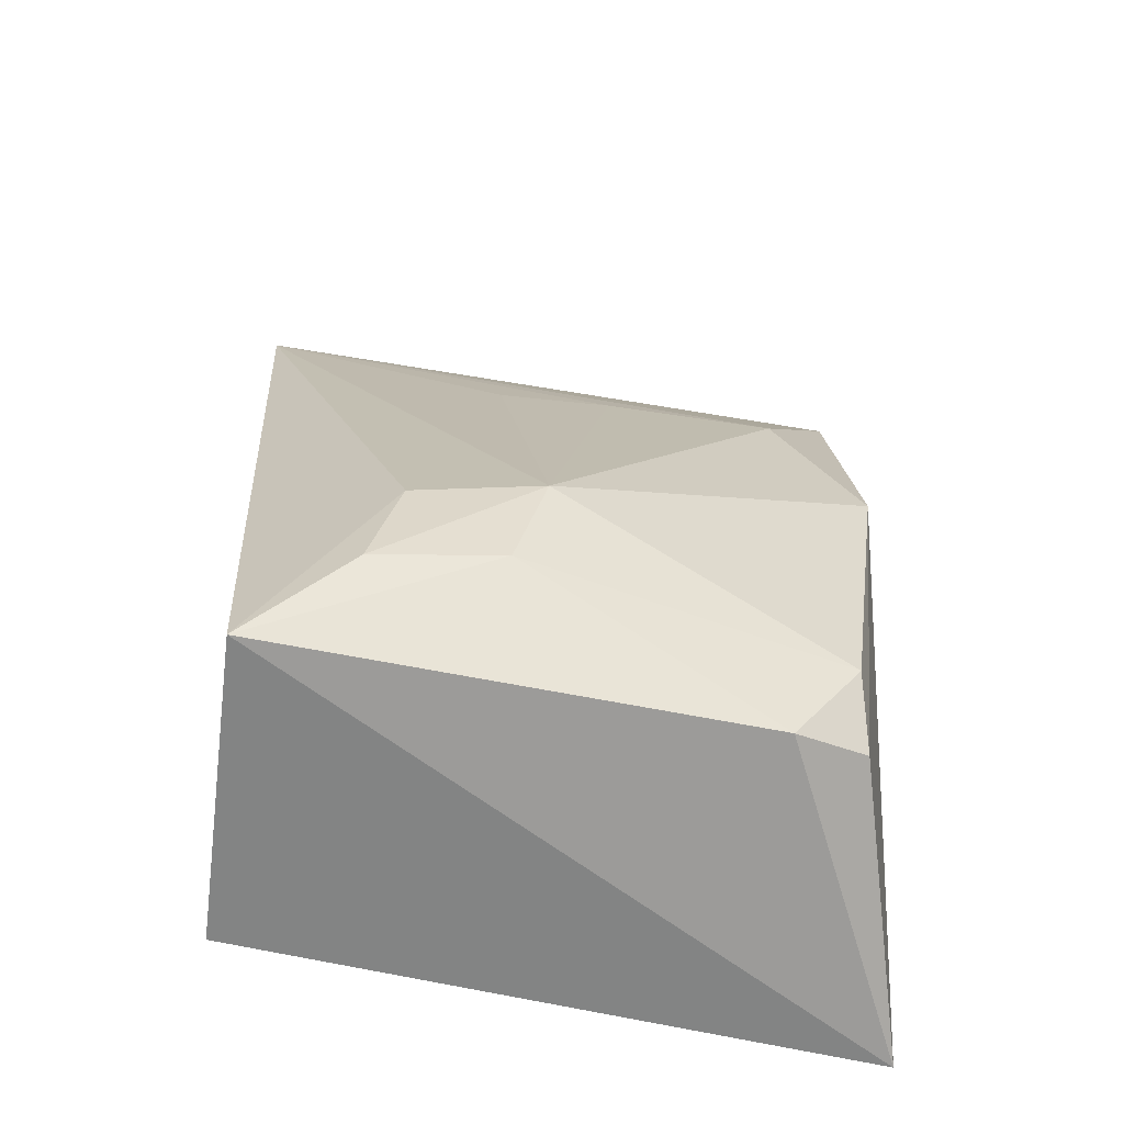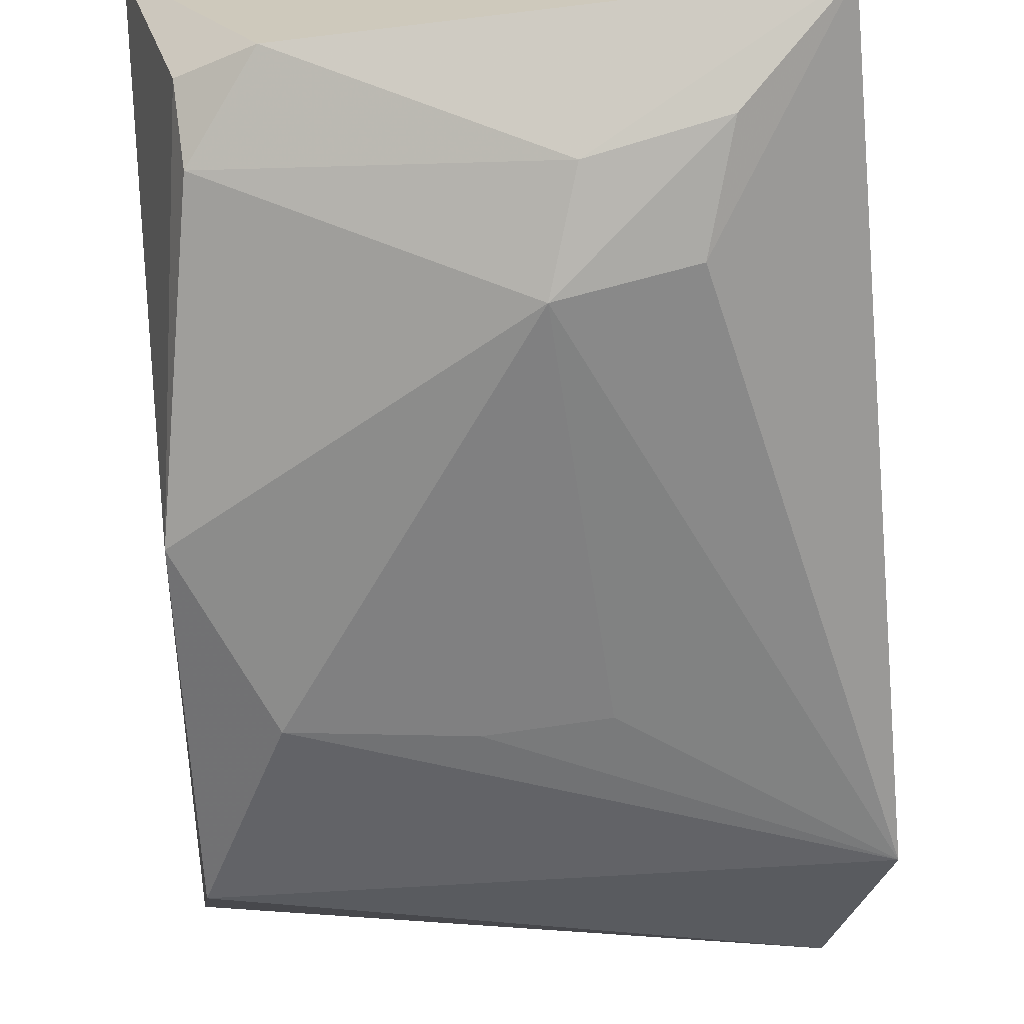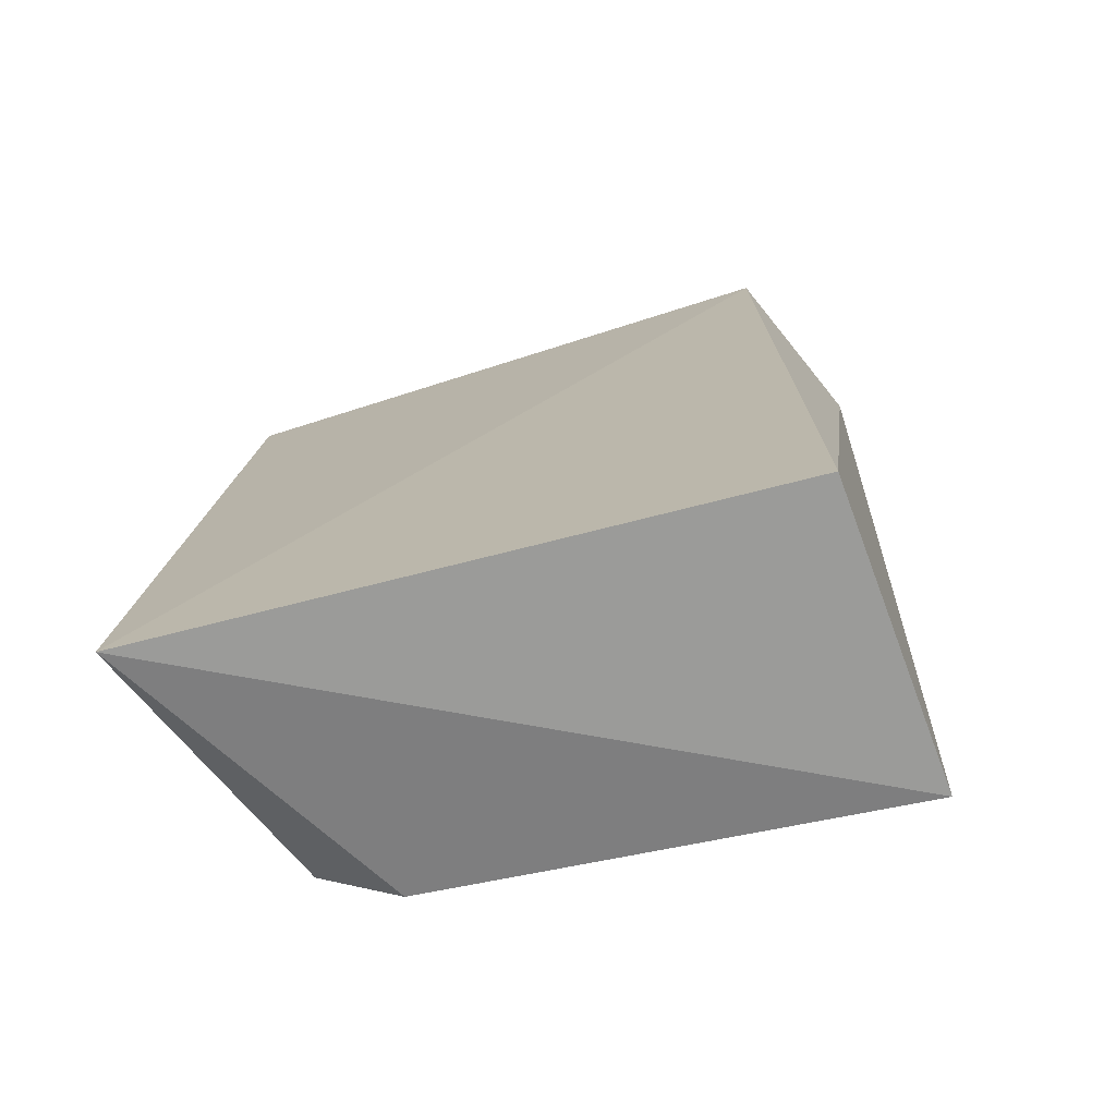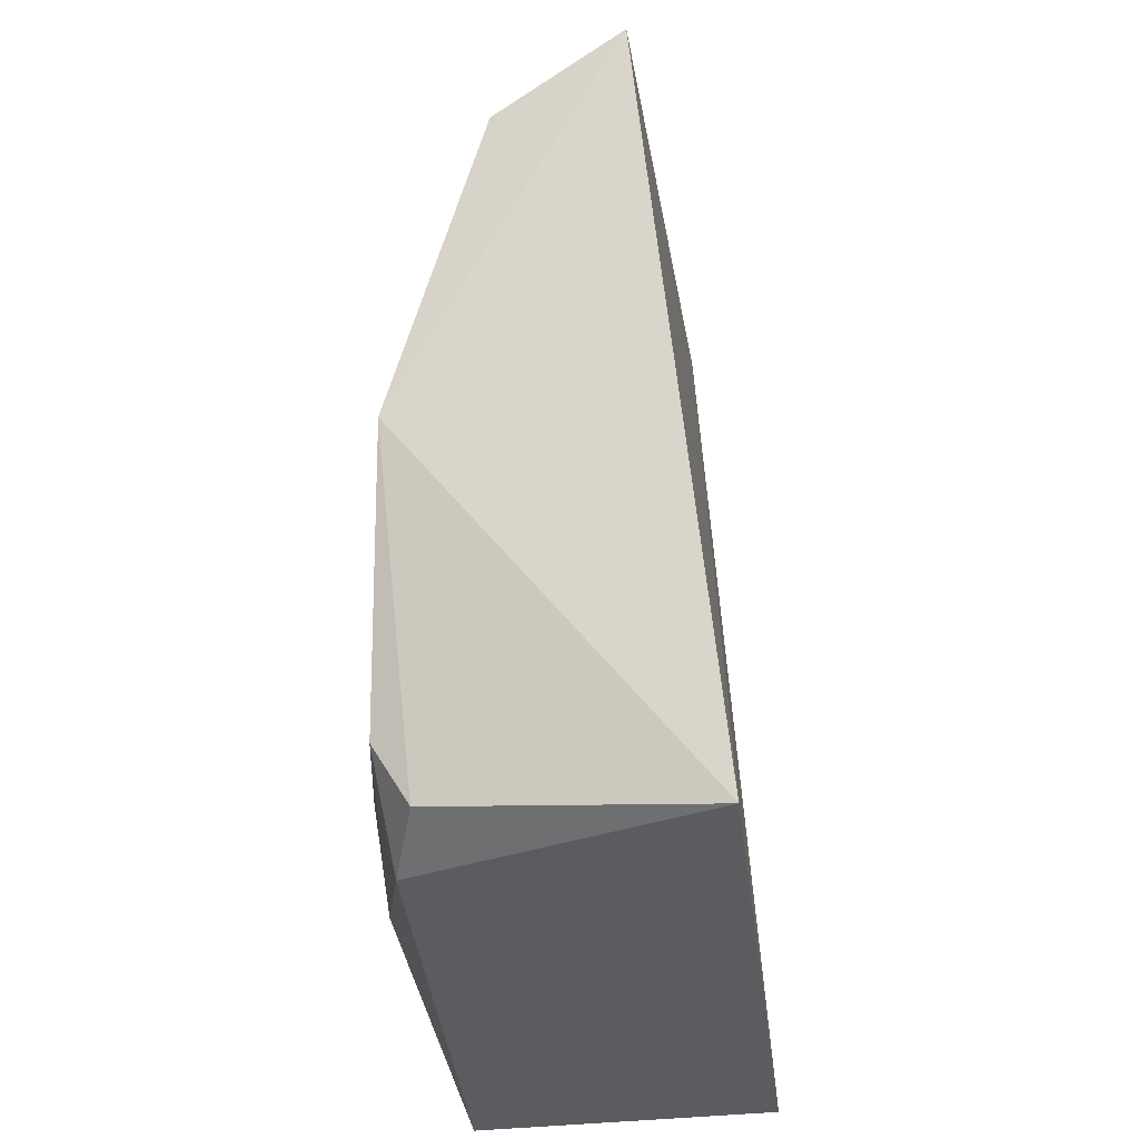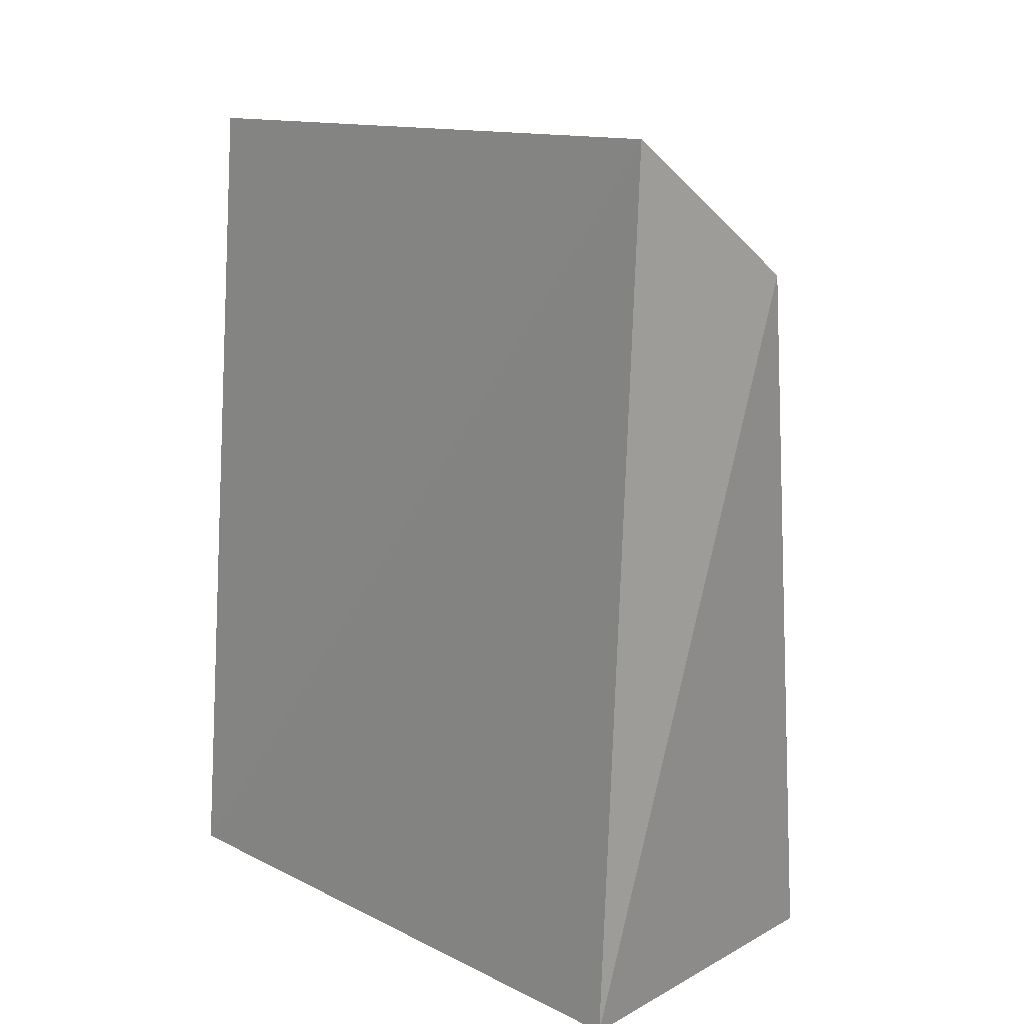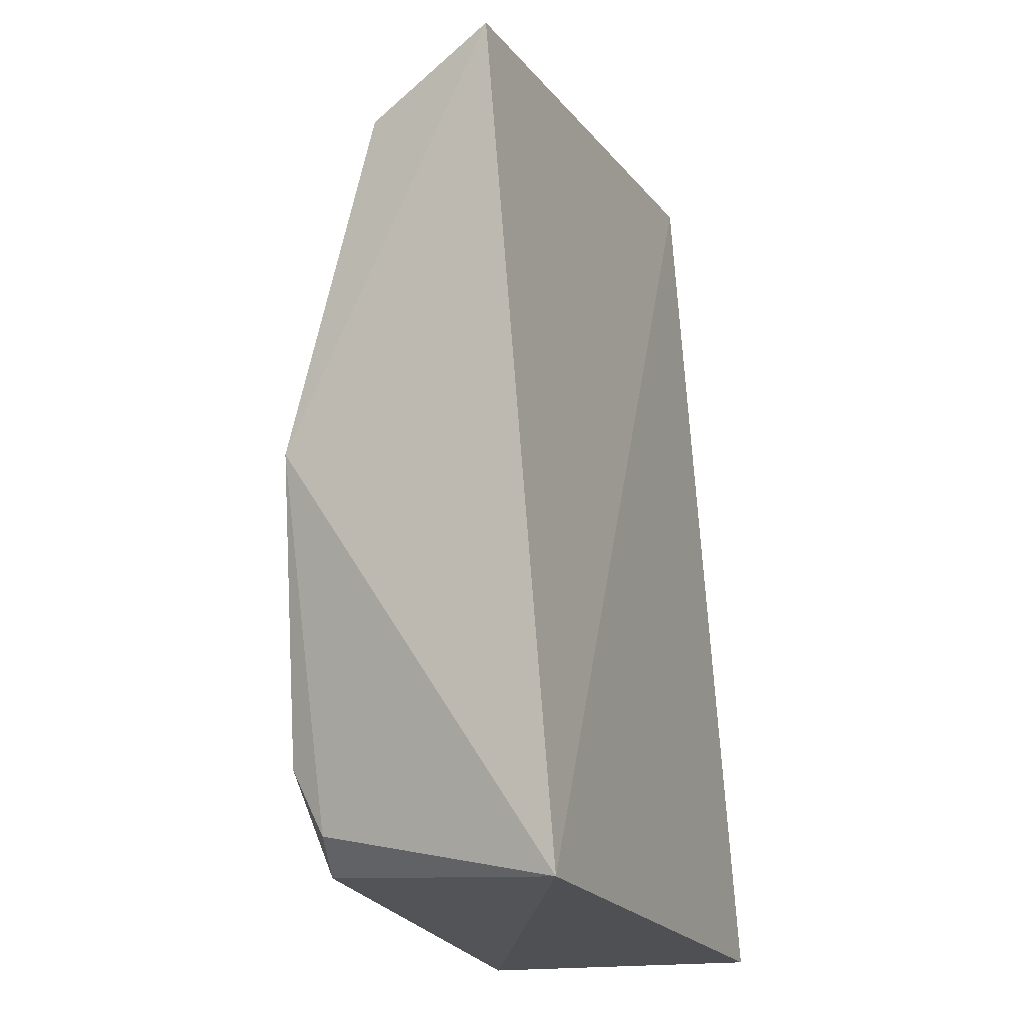
<metadata>
{"format":"obj","ext":"obj","renderer":"f3d","projection":"perspective","resolution":1024,"background":"white","views":[{"elev":-59.7,"azim":-8.1,"up":"+Z"},{"elev":-75.3,"azim":-176.9,"up":"+Y"},{"elev":-71.0,"azim":-160.2,"up":"+Z"},{"elev":-34.9,"azim":102.4,"up":"+Z"},{"elev":21.6,"azim":-133.2,"up":"+Z"},{"elev":-19.4,"azim":116.2,"up":"+Z"}]}
</metadata>
<code>
v 0.00237 -0.01217 0.1086
v 0.00118 -0.01947 0.1051
v 0.002823 -0.008253 0.06339
v -0.02881 -0.01126 0.06346
v -0.02786 -0.01401 0.1116
v -0.01757 -0.02853 0.07055
v 0.000926 -0.02452 0.08686
v -0.02903 -0.02702 0.06389
v -0.03079 -0.02089 0.1043
v -0.0009128 -0.02269 0.06701
v -0.02249 -0.02866 0.07495
v -0.003412 -0.02387 0.09562
v -0.001313 -0.02478 0.07061
v -0.004708 -0.02433 0.06563
v -0.02396 -0.02856 0.06903
v -0.01605 -0.02915 0.07617
v -0.01804 -0.02376 0.09577
v -0.01213 -0.02366 0.09635
f 5 2 1
f 5 1 3
f 5 3 4
f 7 1 2
f 7 3 1
f 8 4 3
f 9 2 5
f 9 5 4
f 9 4 8
f 10 3 7
f 11 9 8
f 12 7 2
f 12 2 9
f 13 10 7
f 14 8 3
f 14 3 10
f 14 6 8
f 14 13 6
f 14 10 13
f 15 11 8
f 15 8 6
f 16 7 12
f 16 9 11
f 16 13 7
f 16 6 13
f 16 15 6
f 16 11 15
f 17 9 16
f 18 17 16
f 18 16 12
f 18 12 9
f 18 9 17

</code>
